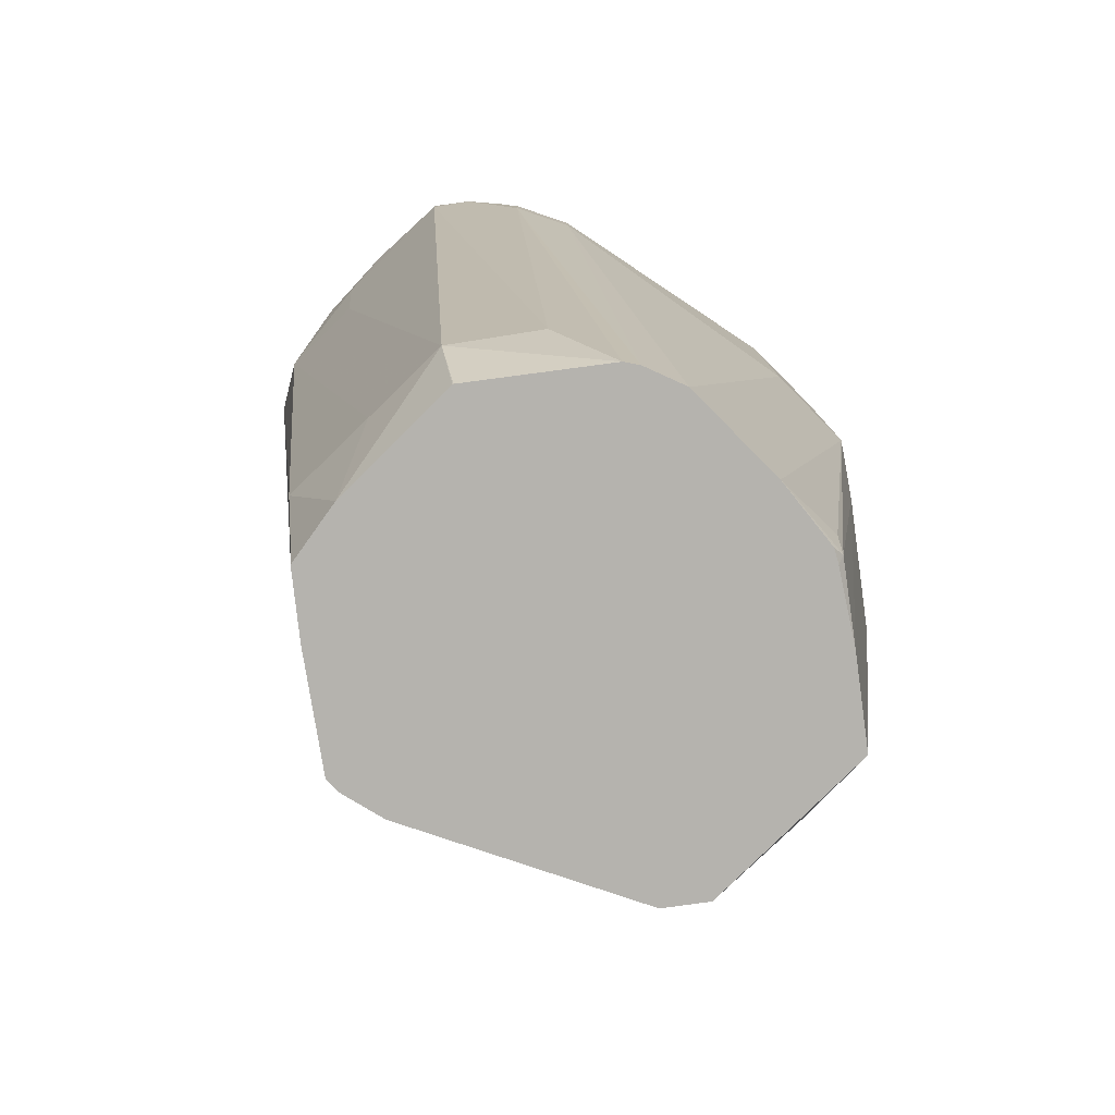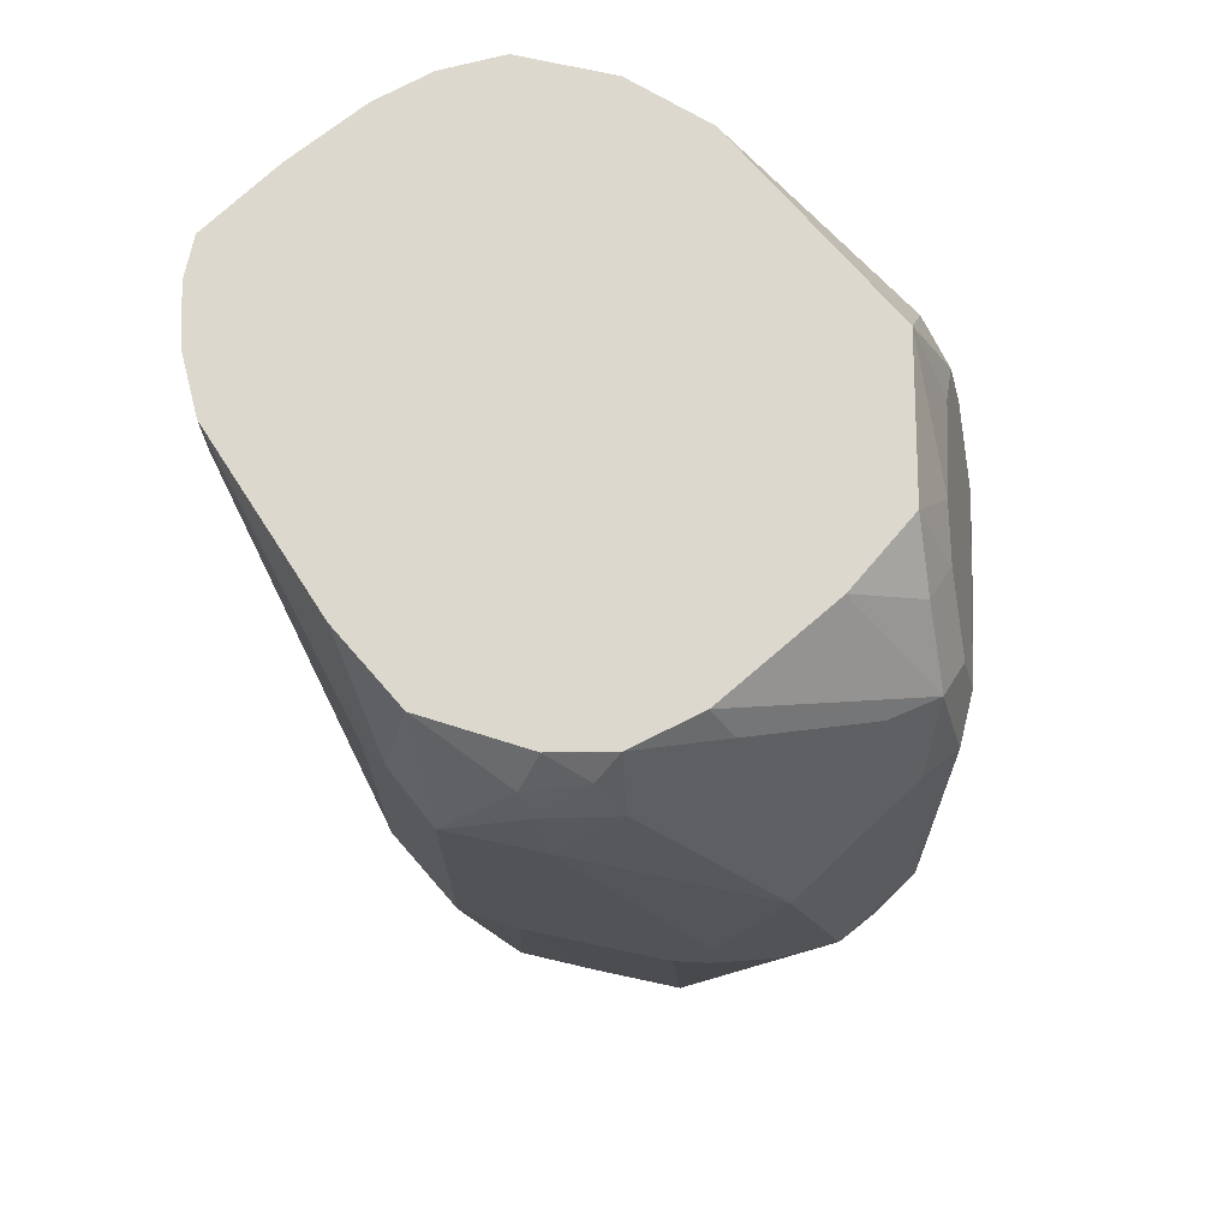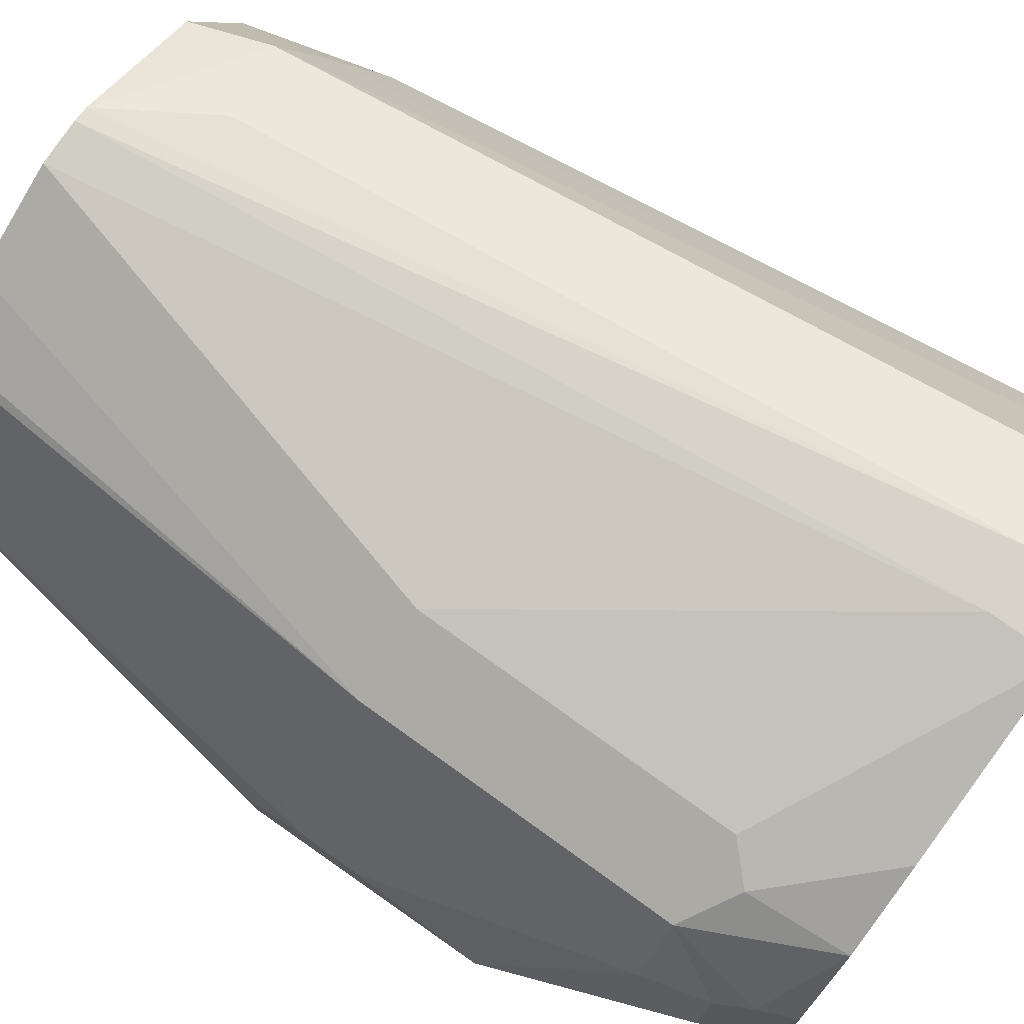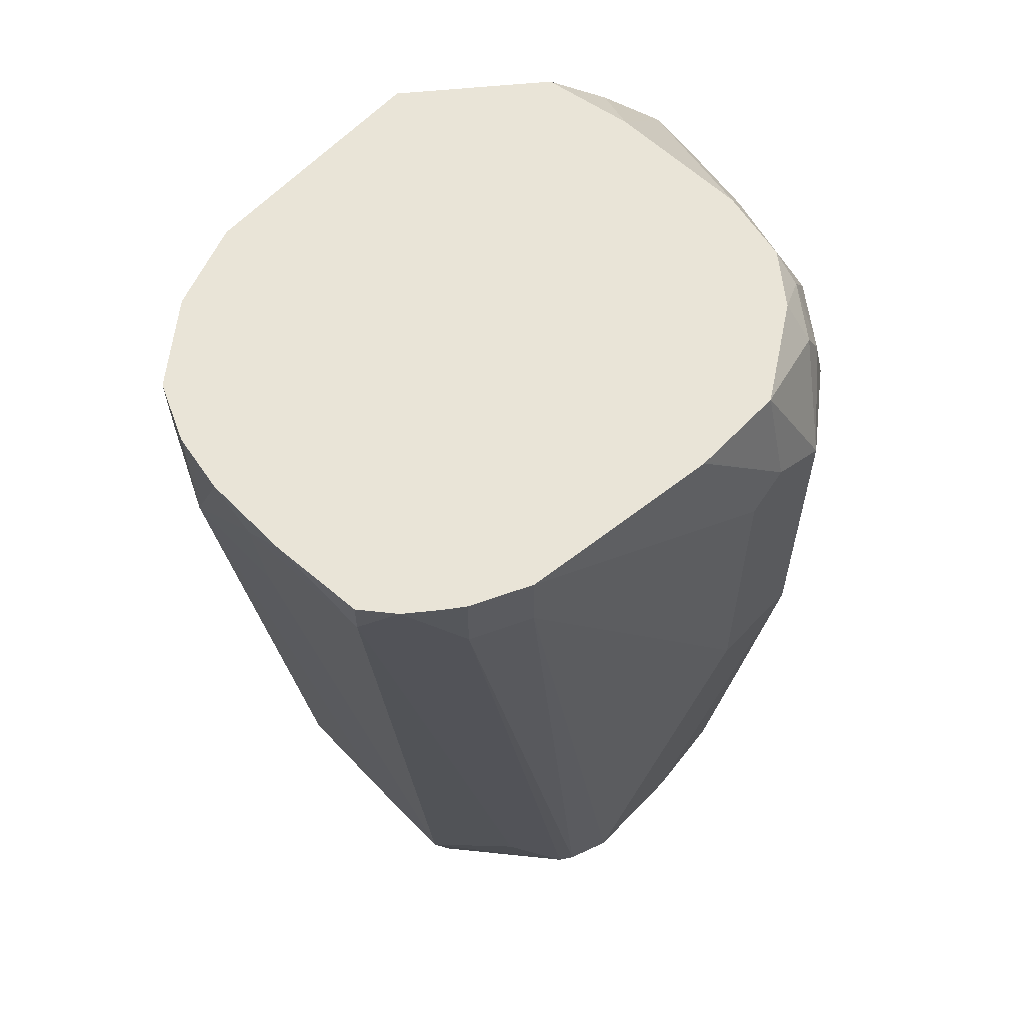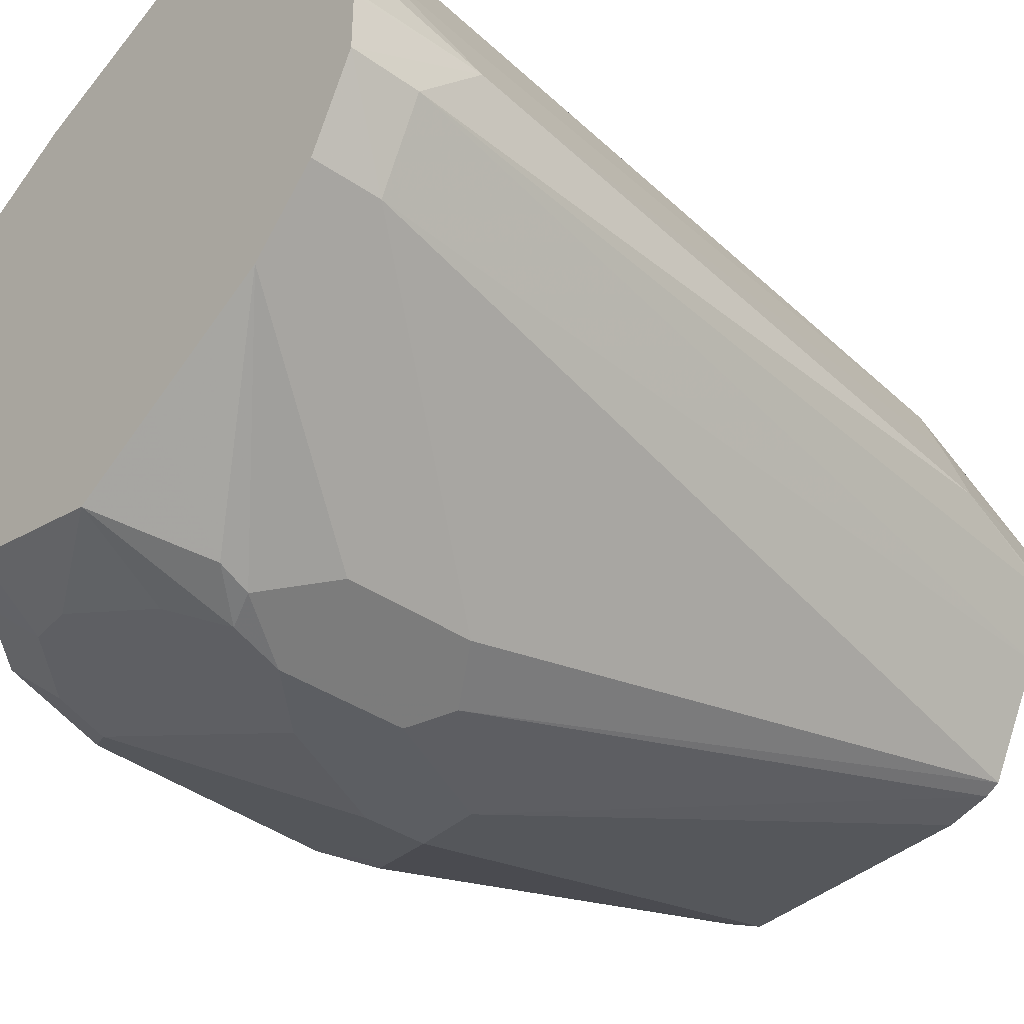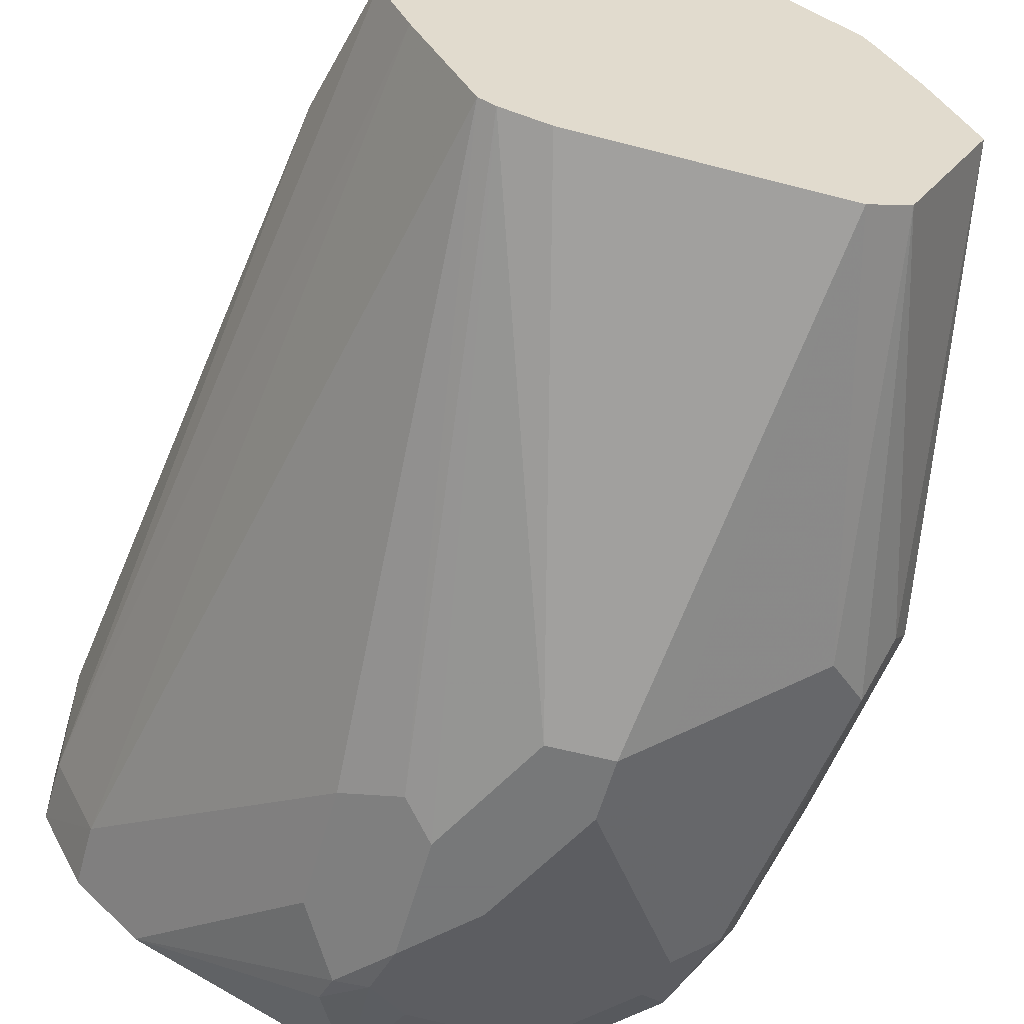
<metadata>
{"format":"obj","ext":"obj","renderer":"f3d","projection":"perspective","resolution":1024,"background":"white","views":[{"elev":-79.9,"azim":-18.7,"up":"+Y"},{"elev":72.2,"azim":75.6,"up":"+Y"},{"elev":77.0,"azim":125.6,"up":"+Z"},{"elev":61.2,"azim":-20.1,"up":"+Y"},{"elev":-38.1,"azim":-131.1,"up":"+Z"},{"elev":-57.3,"azim":-15.3,"up":"+Z"}]}
</metadata>
<code>
v -0.1063 -0.4606 -0.4074
v -0.124 -0.4429 -0.4428
v -0.1211 -0.4399 -0.4281
v -0.1329 -0.4163 -0.434
v -0.1181 -0.437 -0.4133
v -0.1329 -0.3986 -0.3986
v -0.124 -0.4074 -0.372
v -0.124 -0.4251 -0.3543
v -0.1063 -0.496 -0.3897
v -0.1063 -0.5314 -0.4251
v -0.1329 -0.434 -0.4517
v -0.1358 -0.4193 -0.4488
v -0.1181 -0.5255 -0.4488
v -0.1299 -0.4488 -0.4546
v -0.1358 -0.4015 -0.4133
v -0.1379 -0.3885 -0.3935
v -0.1335 -0.3885 -0.3732
v -0.1299 -0.3956 -0.3661
v -0.1284 -0.4074 -0.3521
v -0.1358 -0.4251 -0.3307
v -0.1063 -0.5137 -0.3897
v -0.1063 -0.5314 -0.4074
v -0.124 -0.649 -0.3897
v -0.1122 -0.5373 -0.4369
v -0.1417 -0.4429 -0.4606
v -0.1535 -0.4015 -0.4488
v -0.1556 -0.3885 -0.429
v -0.1447 -0.4281 -0.4576
v -0.1476 -0.649 -0.4369
v -0.1299 -0.5373 -0.4546
v -0.1417 -0.5314 -0.4606
v -0.1376 -0.3885 -0.3564
v -0.1329 -0.3986 -0.3499
v -0.1535 -0.3885 -0.3307
v -0.1506 -0.4163 -0.3233
v -0.1358 -0.5137 -0.3307
v -0.1284 -0.5226 -0.3454
v -0.1107 -0.5226 -0.3809
v -0.1278 -0.649 -0.3822
v -0.1353 -0.649 -0.4122
v -0.1772 -0.496 -0.4783
v -0.1949 -0.4606 -0.4783
v -0.186 -0.434 -0.4694
v -0.1653 -0.5019 -0.4724
v -0.1624 -0.4104 -0.4576
v -0.1703 -0.3885 -0.4497
v -0.1594 -0.649 -0.4428
v -0.1653 -0.5196 -0.4724
v -0.1764 -0.3885 -0.3193
v -0.1772 -0.3885 -0.3189
v -0.1594 -0.4251 -0.3189
v -0.1594 -0.5137 -0.3189
v -0.1669 -0.649 -0.3328
v -0.1476 -0.6377 -0.3425
v -0.1462 -0.6466 -0.3454
v -0.1358 -0.649 -0.3661
v -0.1337 -0.649 -0.3704
v -0.1772 -0.5137 -0.4783
v -0.2126 -0.4429 -0.4783
v -0.2155 -0.4281 -0.4753
v -0.2037 -0.4163 -0.4694
v -0.1772 -0.4074 -0.4606
v -0.2126 -0.3885 -0.4606
v -0.2303 -0.649 -0.4428
v -0.2303 -0.3885 -0.3011
v -0.1949 -0.649 -0.3189
v -0.2303 -0.4074 -0.3011
v -0.1492 -0.649 -0.3442
v -0.1467 -0.649 -0.3478
v -0.1949 -0.5137 -0.4783
v -0.2126 -0.4783 -0.4783
v -0.2214 -0.4872 -0.4738
v -0.2244 -0.4251 -0.4724
v -0.2259 -0.4163 -0.4694
v -0.2362 -0.3885 -0.4488
v -0.2429 -0.649 -0.44
v -0.248 -0.3885 -0.3011
v -0.2074 -0.649 -0.3176
v -0.248 -0.4074 -0.3011
v -0.2362 -0.4783 -0.4665
v -0.2362 -0.4429 -0.4665
v -0.2472 -0.649 -0.4379
v -0.2716 -0.3885 -0.431
v -0.2598 -0.3885 -0.4369
v -0.254 -0.3885 -0.3024
v -0.2118 -0.649 -0.3183
v -0.2645 -0.3885 -0.305
v -0.2303 -0.62 -0.3189
v -0.2893 -0.4074 -0.4133
v -0.2893 -0.3885 -0.4133
v -0.2632 -0.649 -0.4078
v -0.248 -0.649 -0.3361
v -0.2539 -0.6259 -0.3307
v -0.2746 -0.3885 -0.31
v -0.2746 -0.3986 -0.31
v -0.3011 -0.4074 -0.3897
v -0.3014 -0.3885 -0.3896
v -0.2711 -0.649 -0.3906
v -0.2482 -0.649 -0.3363
v -0.2657 -0.62 -0.3543
v -0.2659 -0.649 -0.3717
v -0.2893 -0.4311 -0.3484
v -0.2872 -0.3885 -0.3328
v -0.2923 -0.3986 -0.3454
v -0.3011 -0.4251 -0.372
v -0.279 -0.6111 -0.3809
v -0.3014 -0.3885 -0.3731
v -0.2713 -0.649 -0.3897
v -0.2973 -0.3885 -0.3555
v -0.2978 -0.3885 -0.3576
v -0.2999 -0.3885 -0.366
v -0.3014 -0.3885 -0.3718
f 46 62 63
f 47 64 70
f 47 70 58
f 50 65 51
f 51 65 67
f 51 67 52
f 52 66 53
f 52 67 66
f 53 68 55
f 53 55 54
f 47 58 48
f 60 73 74
f 55 69 56
f 59 71 72
f 59 72 73
f 59 73 60
f 60 74 63
f 60 63 61
f 61 63 62
f 63 74 75
f 64 76 70
f 45 62 46
f 65 77 79
f 55 68 69
f 45 61 62
f 36 54 55
f 43 61 45
f 65 79 67
f 29 47 30
f 30 47 31
f 31 47 48
f 32 34 33
f 34 49 35
f 35 49 50
f 35 50 51
f 35 51 52
f 35 52 36
f 36 52 53
f 43 59 60
f 36 53 54
f 37 55 56
f 37 56 57
f 37 57 38
f 38 57 39
f 41 44 48
f 41 48 58
f 41 58 70
f 41 70 71
f 41 71 59
f 41 59 42
f 43 60 61
f 36 55 37
f 66 67 78
f 93 100 101
f 70 76 71
f 92 93 99
f 93 101 99
f 93 95 102
f 93 102 105
f 93 105 100
f 94 103 95
f 95 103 104
f 95 104 102
f 96 105 97
f 96 98 106
f 96 106 105
f 91 98 96
f 97 105 107
f 100 105 106
f 100 106 101
f 101 106 108
f 102 104 105
f 103 109 104
f 104 109 105
f 105 109 110
f 105 110 111
f 105 111 112
f 105 112 107
f 28 43 45
f 98 108 106
f 67 79 78
f 89 91 96
f 89 96 97
f 71 76 72
f 72 80 81
f 72 81 73
f 72 76 82
f 72 82 80
f 73 83 74
f 73 81 83
f 74 83 84
f 74 84 75
f 77 85 79
f 78 79 86
f 89 97 90
f 79 85 87
f 79 88 86
f 80 89 90
f 80 90 81
f 80 82 89
f 81 90 83
f 82 91 89
f 86 88 93
f 86 93 92
f 87 94 95
f 87 95 88
f 88 95 93
f 79 87 88
f 26 46 27
f 42 59 43
f 25 44 41
f 9 36 21
f 10 22 23
f 10 23 24
f 10 24 13
f 11 14 25
f 11 25 28
f 11 28 12
f 12 26 27
f 12 27 16
f 12 16 15
f 12 28 45
f 9 20 36
f 12 45 26
f 13 29 30
f 13 30 31
f 13 31 48
f 13 48 44
f 13 44 25
f 13 25 14
f 16 27 46
f 16 46 63
f 16 63 75
f 16 75 84
f 16 84 83
f 13 24 29
f 16 83 90
f 8 20 9
f 7 19 8
f 1 2 3
f 1 3 4
f 1 4 5
f 1 5 6
f 1 6 7
f 1 7 8
f 1 8 9
f 1 9 21
f 1 21 22
f 1 22 10
f 1 10 2
f 8 19 20
f 2 11 12
f 2 10 13
f 2 13 14
f 2 14 11
f 3 12 4
f 4 12 15
f 4 6 5
f 6 15 16
f 6 16 17
f 6 17 7
f 7 17 18
f 7 18 19
f 2 12 3
f 16 90 97
f 4 15 6
f 16 107 112
f 23 56 69
f 23 69 68
f 23 68 53
f 23 53 66
f 23 66 78
f 23 78 86
f 23 86 92
f 23 92 99
f 23 99 101
f 23 101 108
f 23 108 98
f 26 45 46
f 23 98 91
f 23 82 76
f 23 64 47
f 23 47 29
f 23 29 40
f 23 40 24
f 23 38 39
f 24 40 29
f 25 41 42
f 25 42 43
f 25 43 28
f 16 97 107
f 23 91 82
f 23 57 56
f 23 76 64
f 21 23 22
f 16 112 111
f 23 39 57
f 16 111 110
f 16 110 109
f 16 109 103
f 16 103 94
f 16 94 87
f 16 85 77
f 16 77 65
f 16 65 50
f 16 50 49
f 16 49 34
f 16 87 85
f 16 32 17
f 21 38 23
f 16 34 32
f 21 36 37
f 20 35 36
f 20 34 35
f 21 37 38
f 20 33 34
f 19 33 20
f 18 32 33
f 18 33 19
f 17 32 18

</code>
